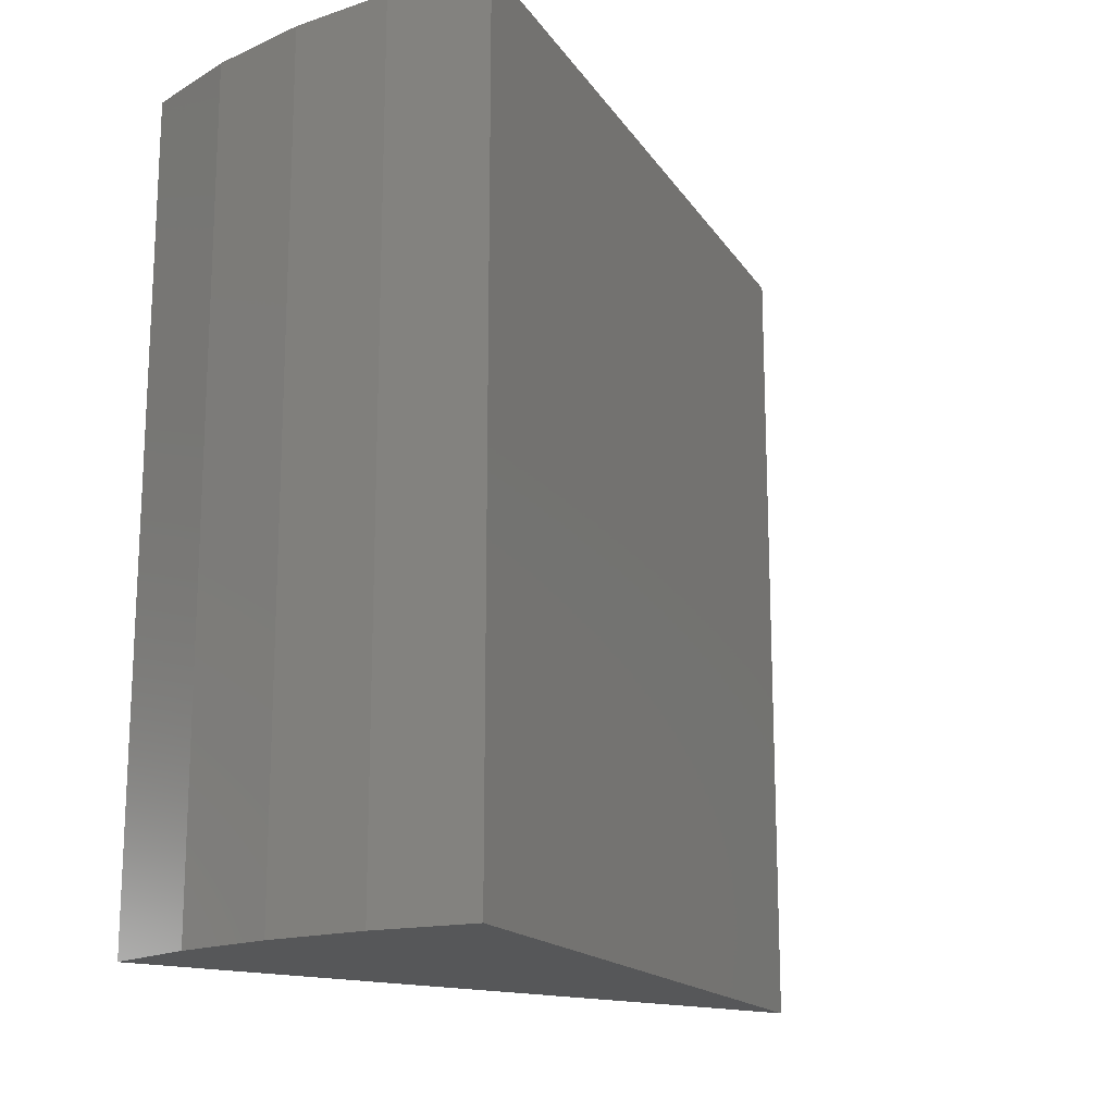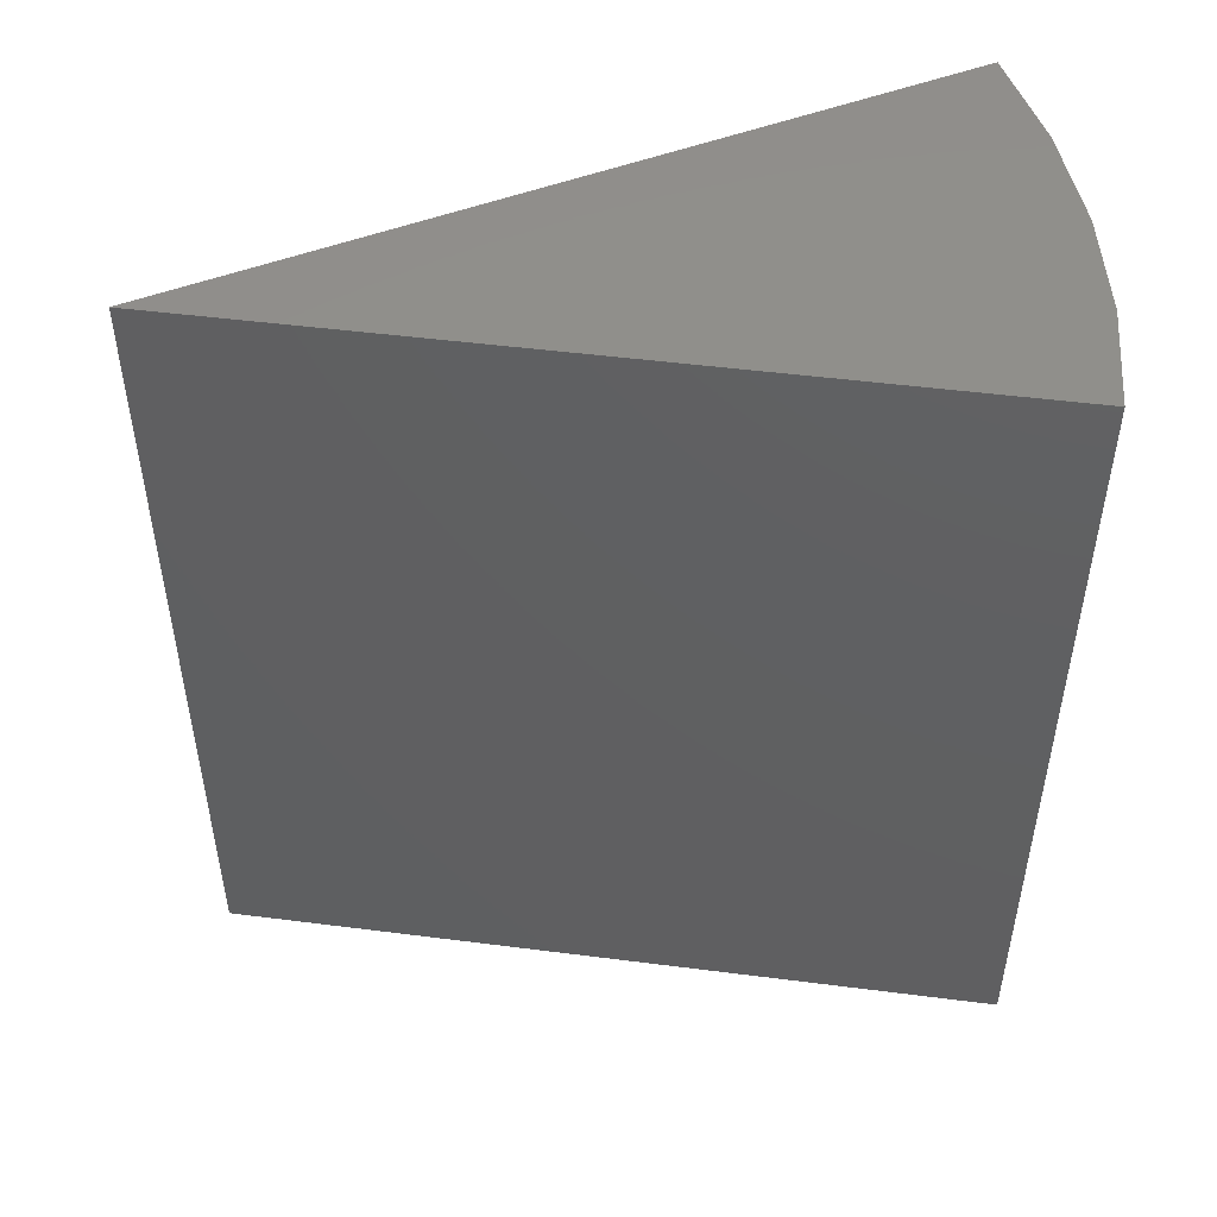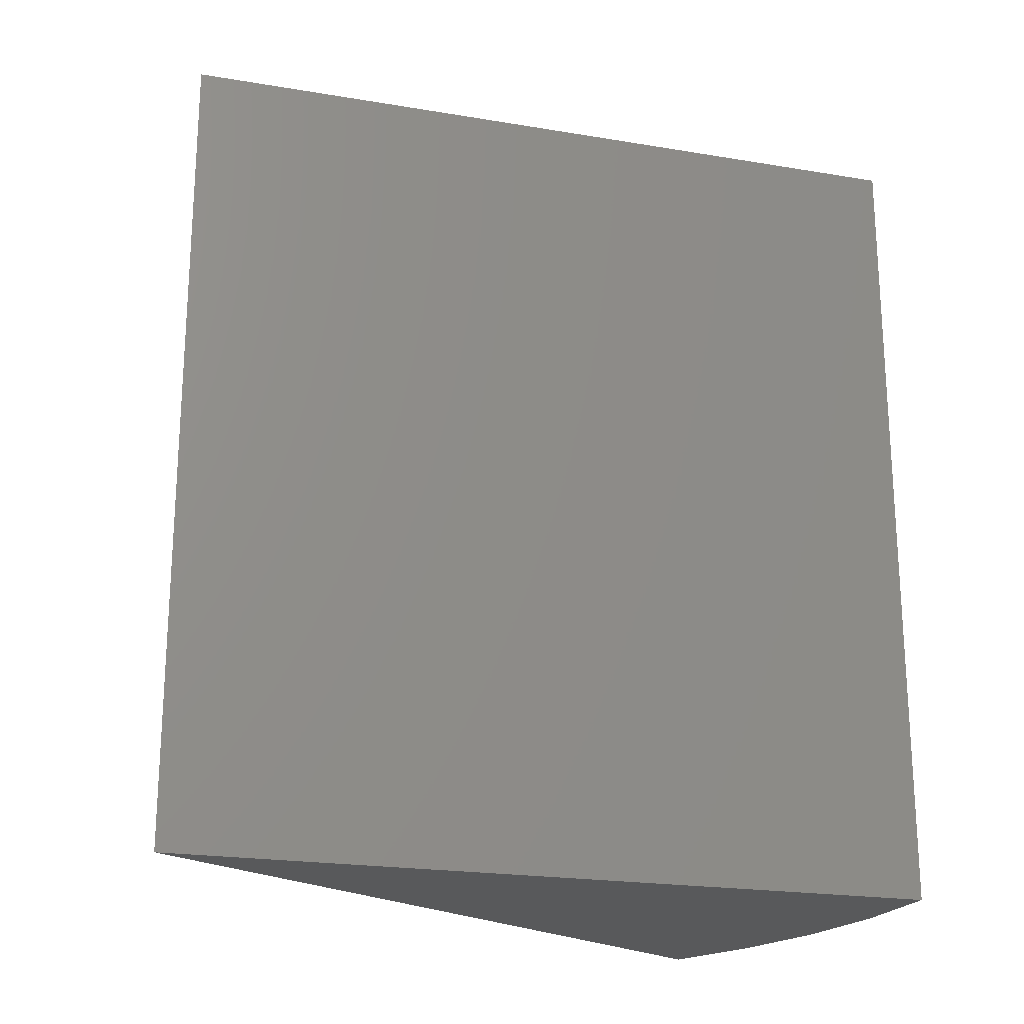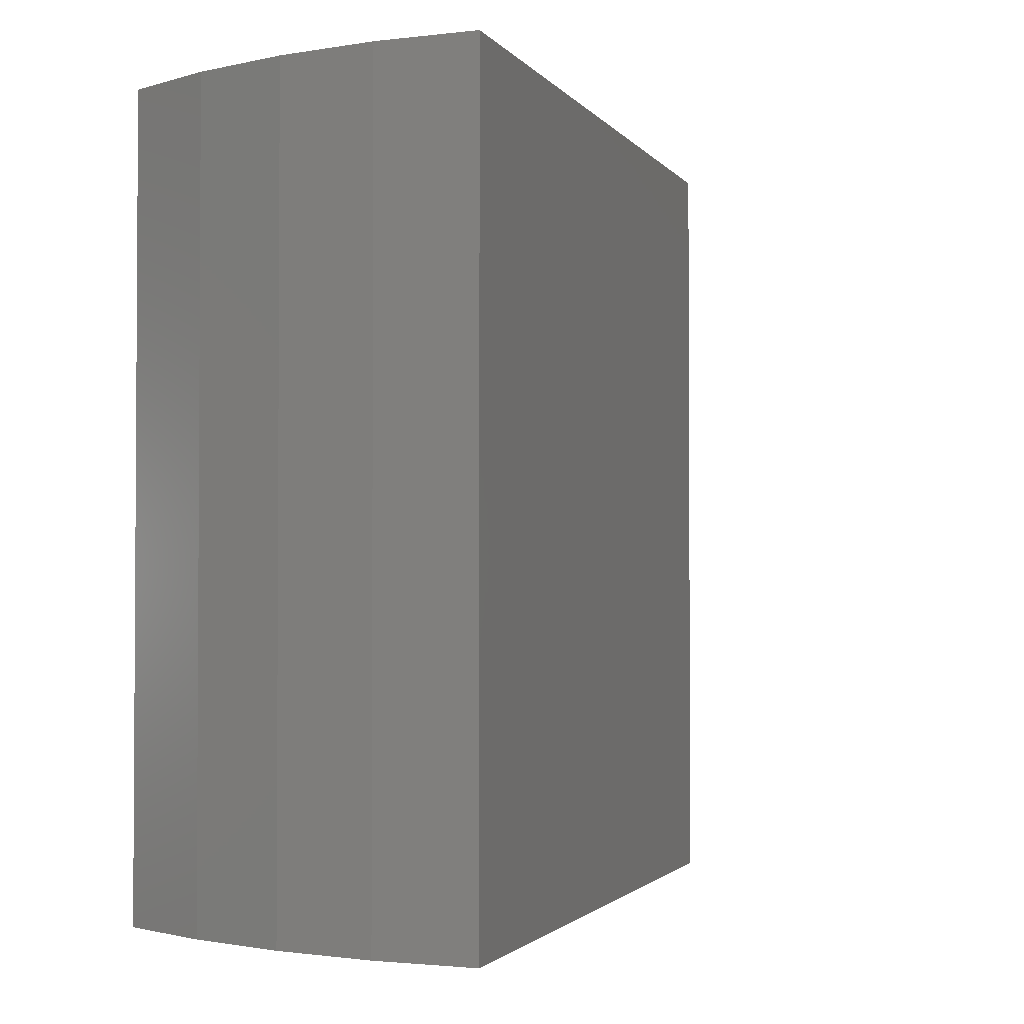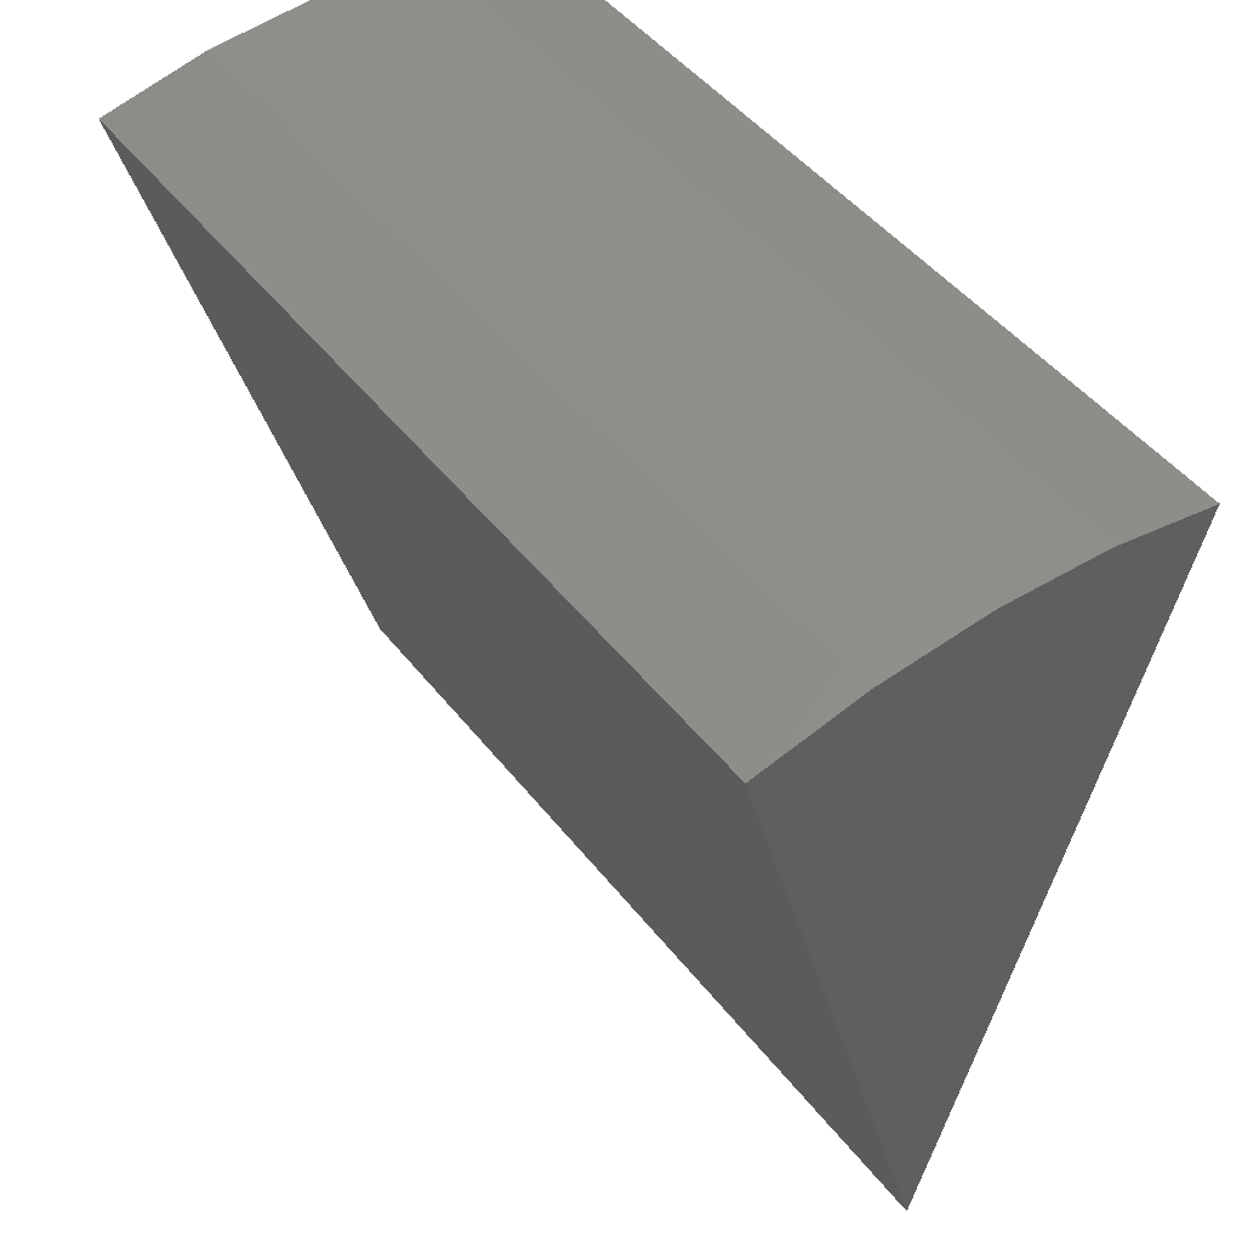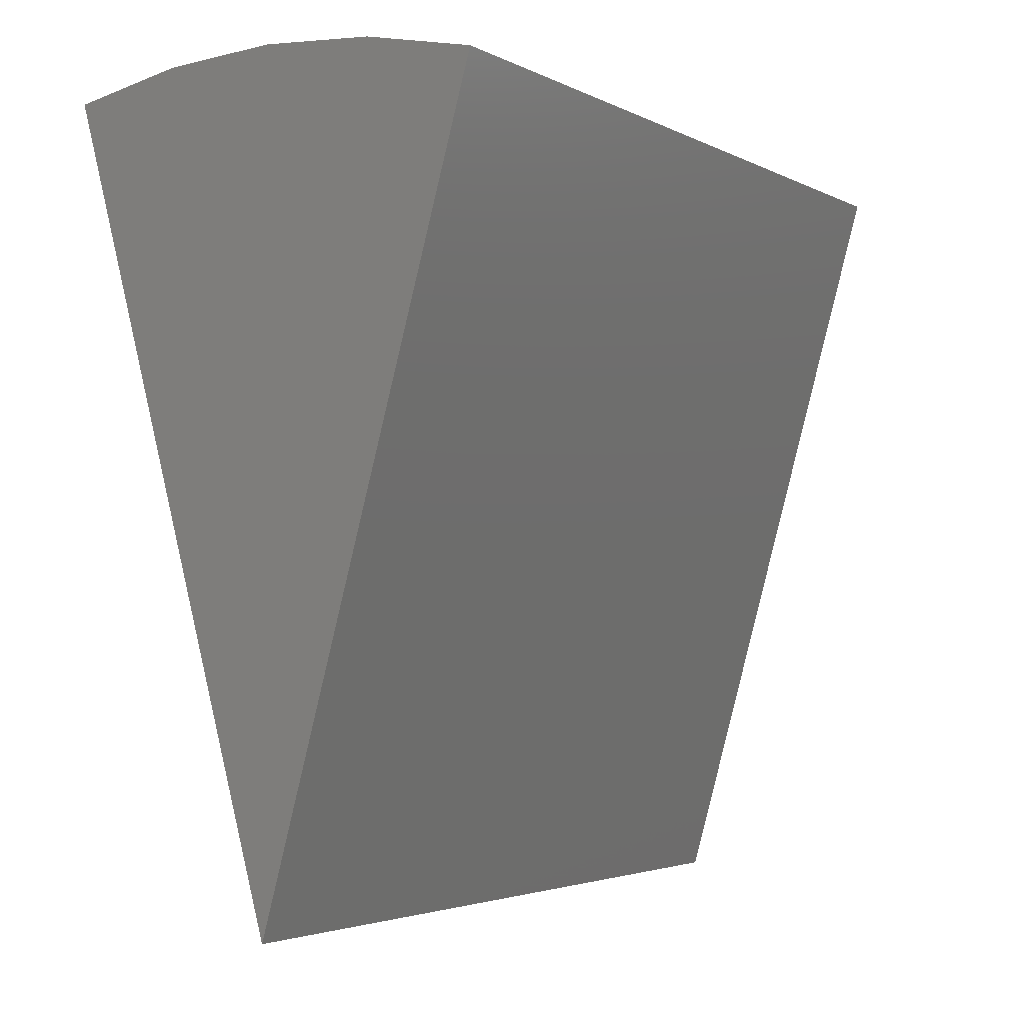
<metadata>
{"format":"stl","ext":"stl","renderer":"f3d","projection":"perspective","resolution":1024,"background":"white","views":[{"elev":-16.4,"azim":37.9,"up":"+Y"},{"elev":49.4,"azim":-97.5,"up":"+Y"},{"elev":-21.3,"azim":-122.2,"up":"+Y"},{"elev":-2.0,"azim":34.0,"up":"+Y"},{"elev":48.3,"azim":-36.3,"up":"+Z"},{"elev":-3.1,"azim":-149.2,"up":"+Z"}]}
</metadata>
<code>
# stl→obj: 12 verts, 20 faces
v 0.0413 0.07648 0.07874
v 0.0413 0.2418 0.07874
v 0.02084 0.07648 0.08296
v 0.02084 0.2418 0.08296
v -1.162e-17 0.07648 0.08438
v -1.162e-17 0.2418 0.08438
v -0.02084 0.07648 0.08296
v -0.02084 0.2418 0.08296
v -0.0413 0.07648 0.07874
v -0.0413 0.2418 0.07874
v -3.059e-18 0.07648 -0.0699
v -3.059e-18 0.2418 -0.0699
f 1 2 3
f 3 2 4
f 3 4 5
f 5 4 6
f 5 6 7
f 7 6 8
f 7 8 9
f 9 8 10
f 7 3 5
f 3 7 1
f 1 7 9
f 1 9 11
f 6 4 8
f 2 12 10
f 2 10 8
f 2 8 4
f 11 12 1
f 1 12 2
f 11 9 12
f 12 9 10

</code>
